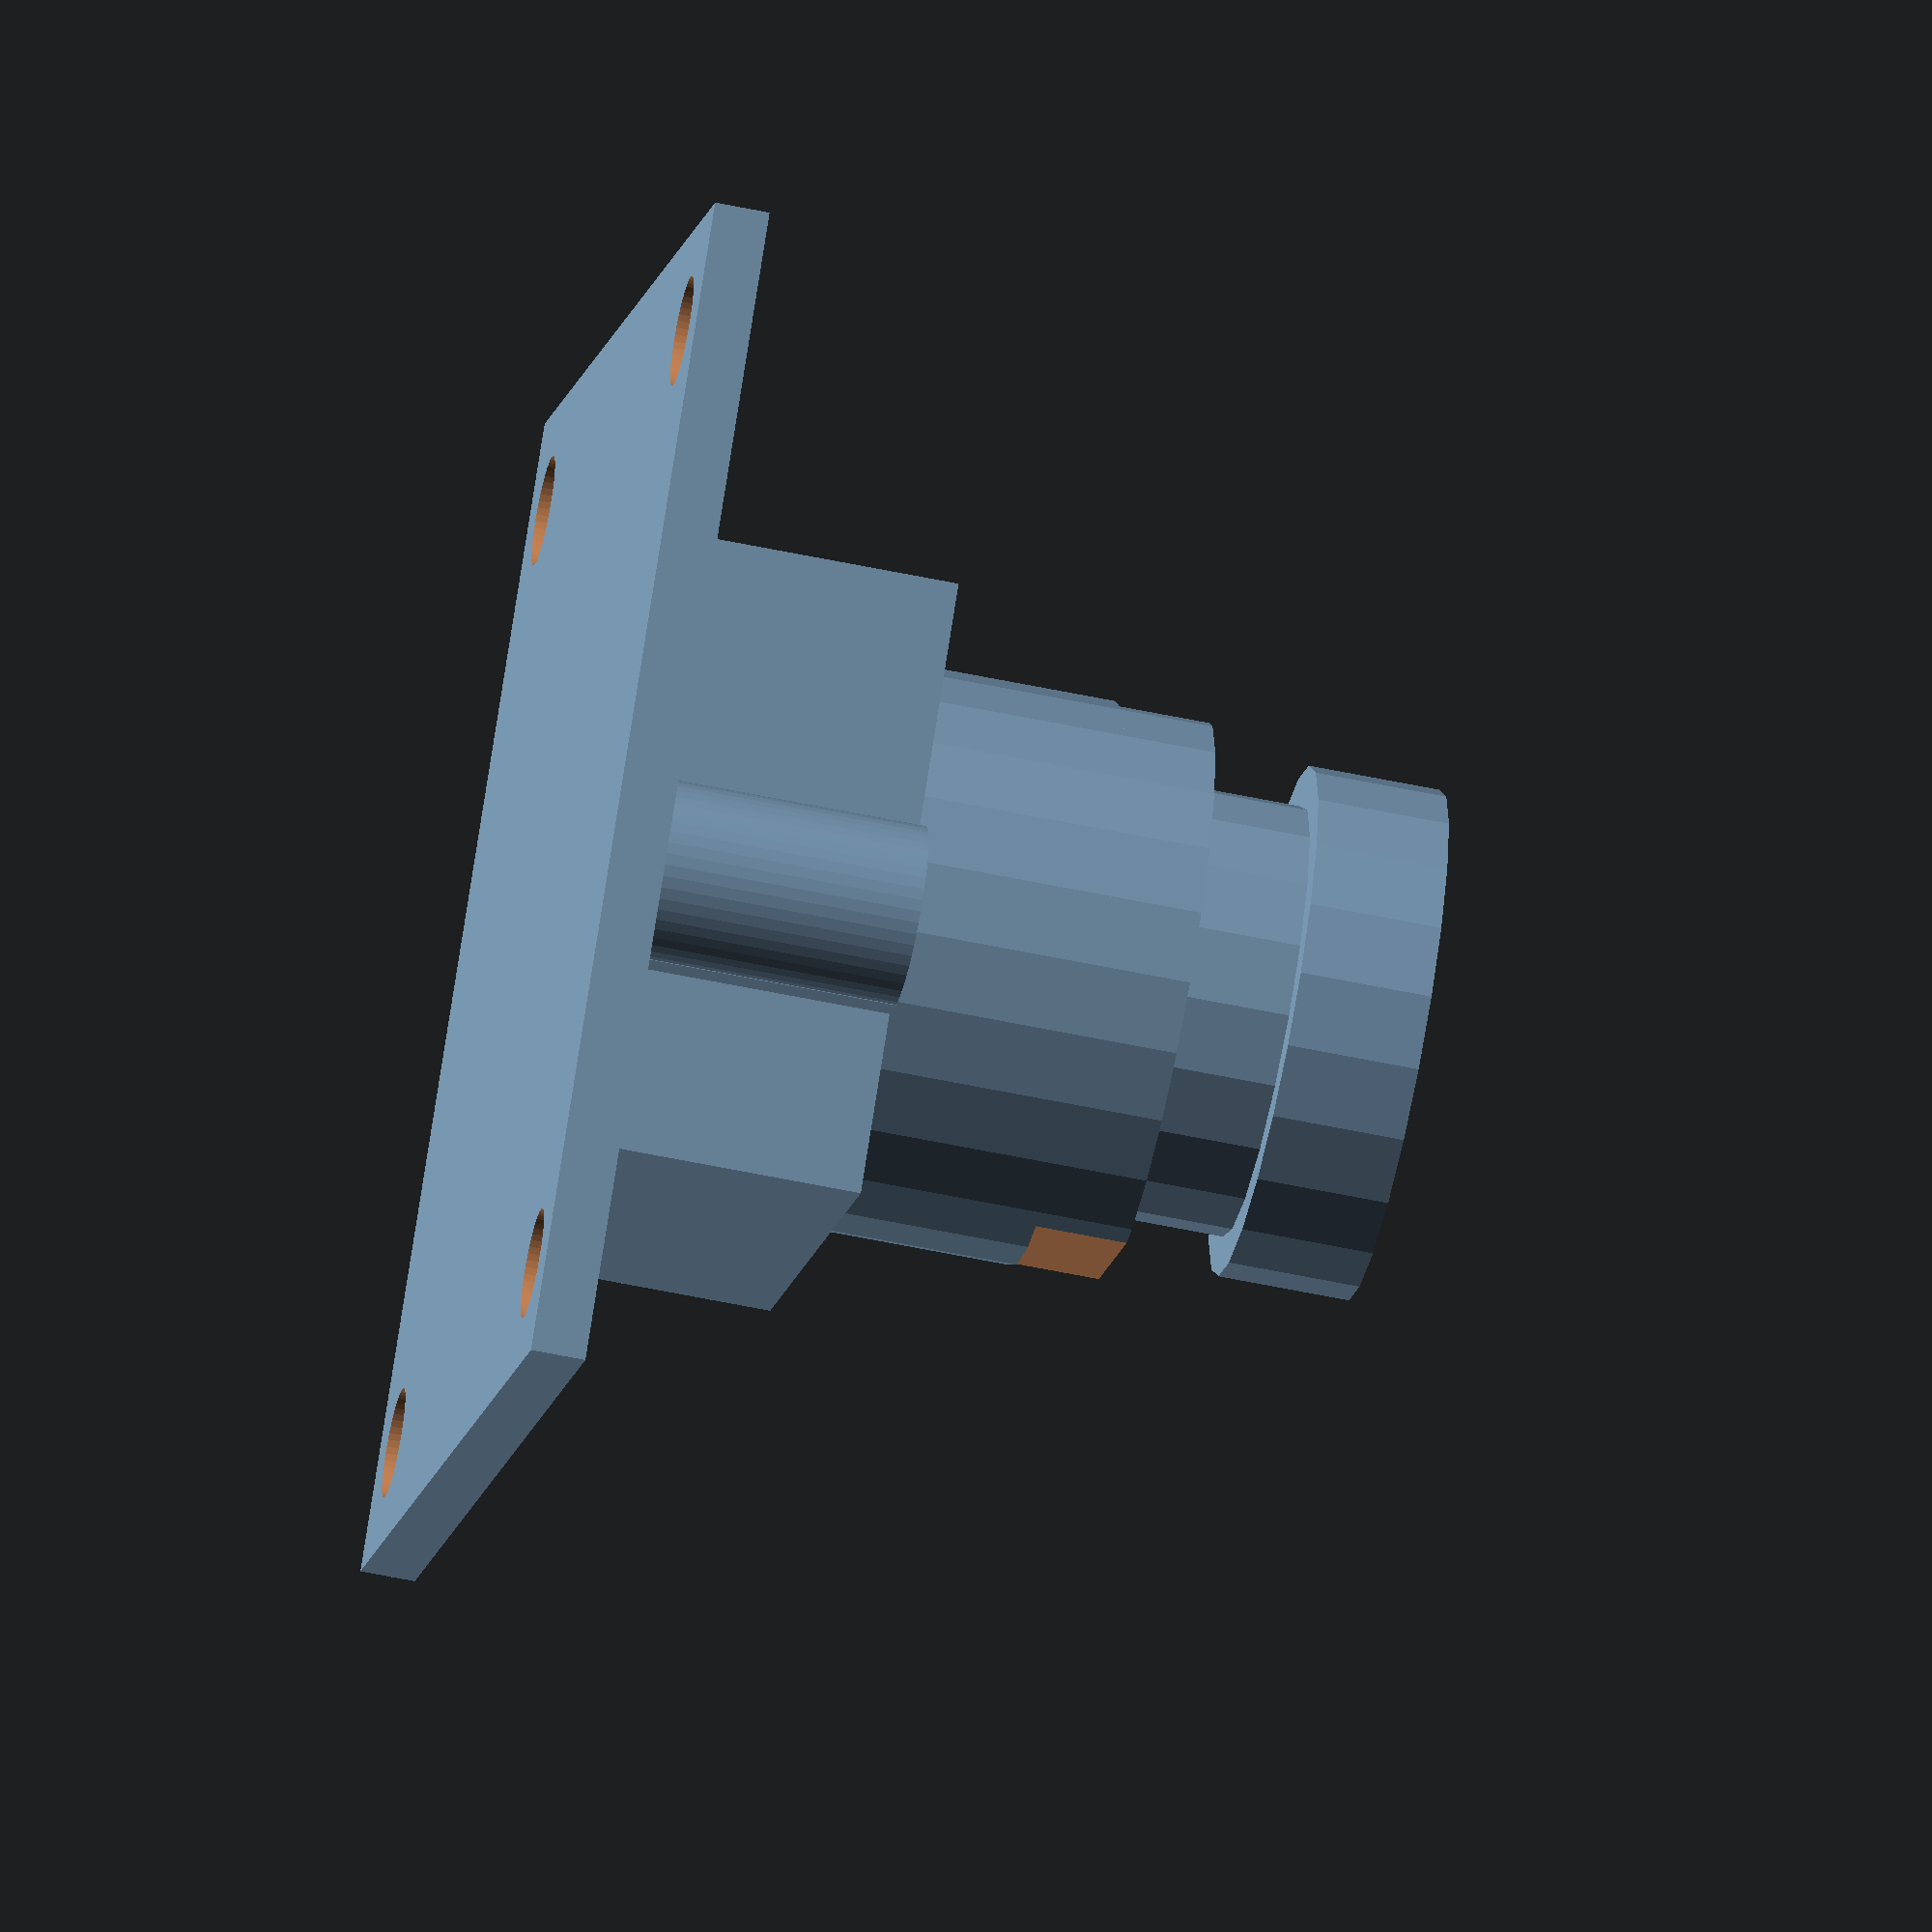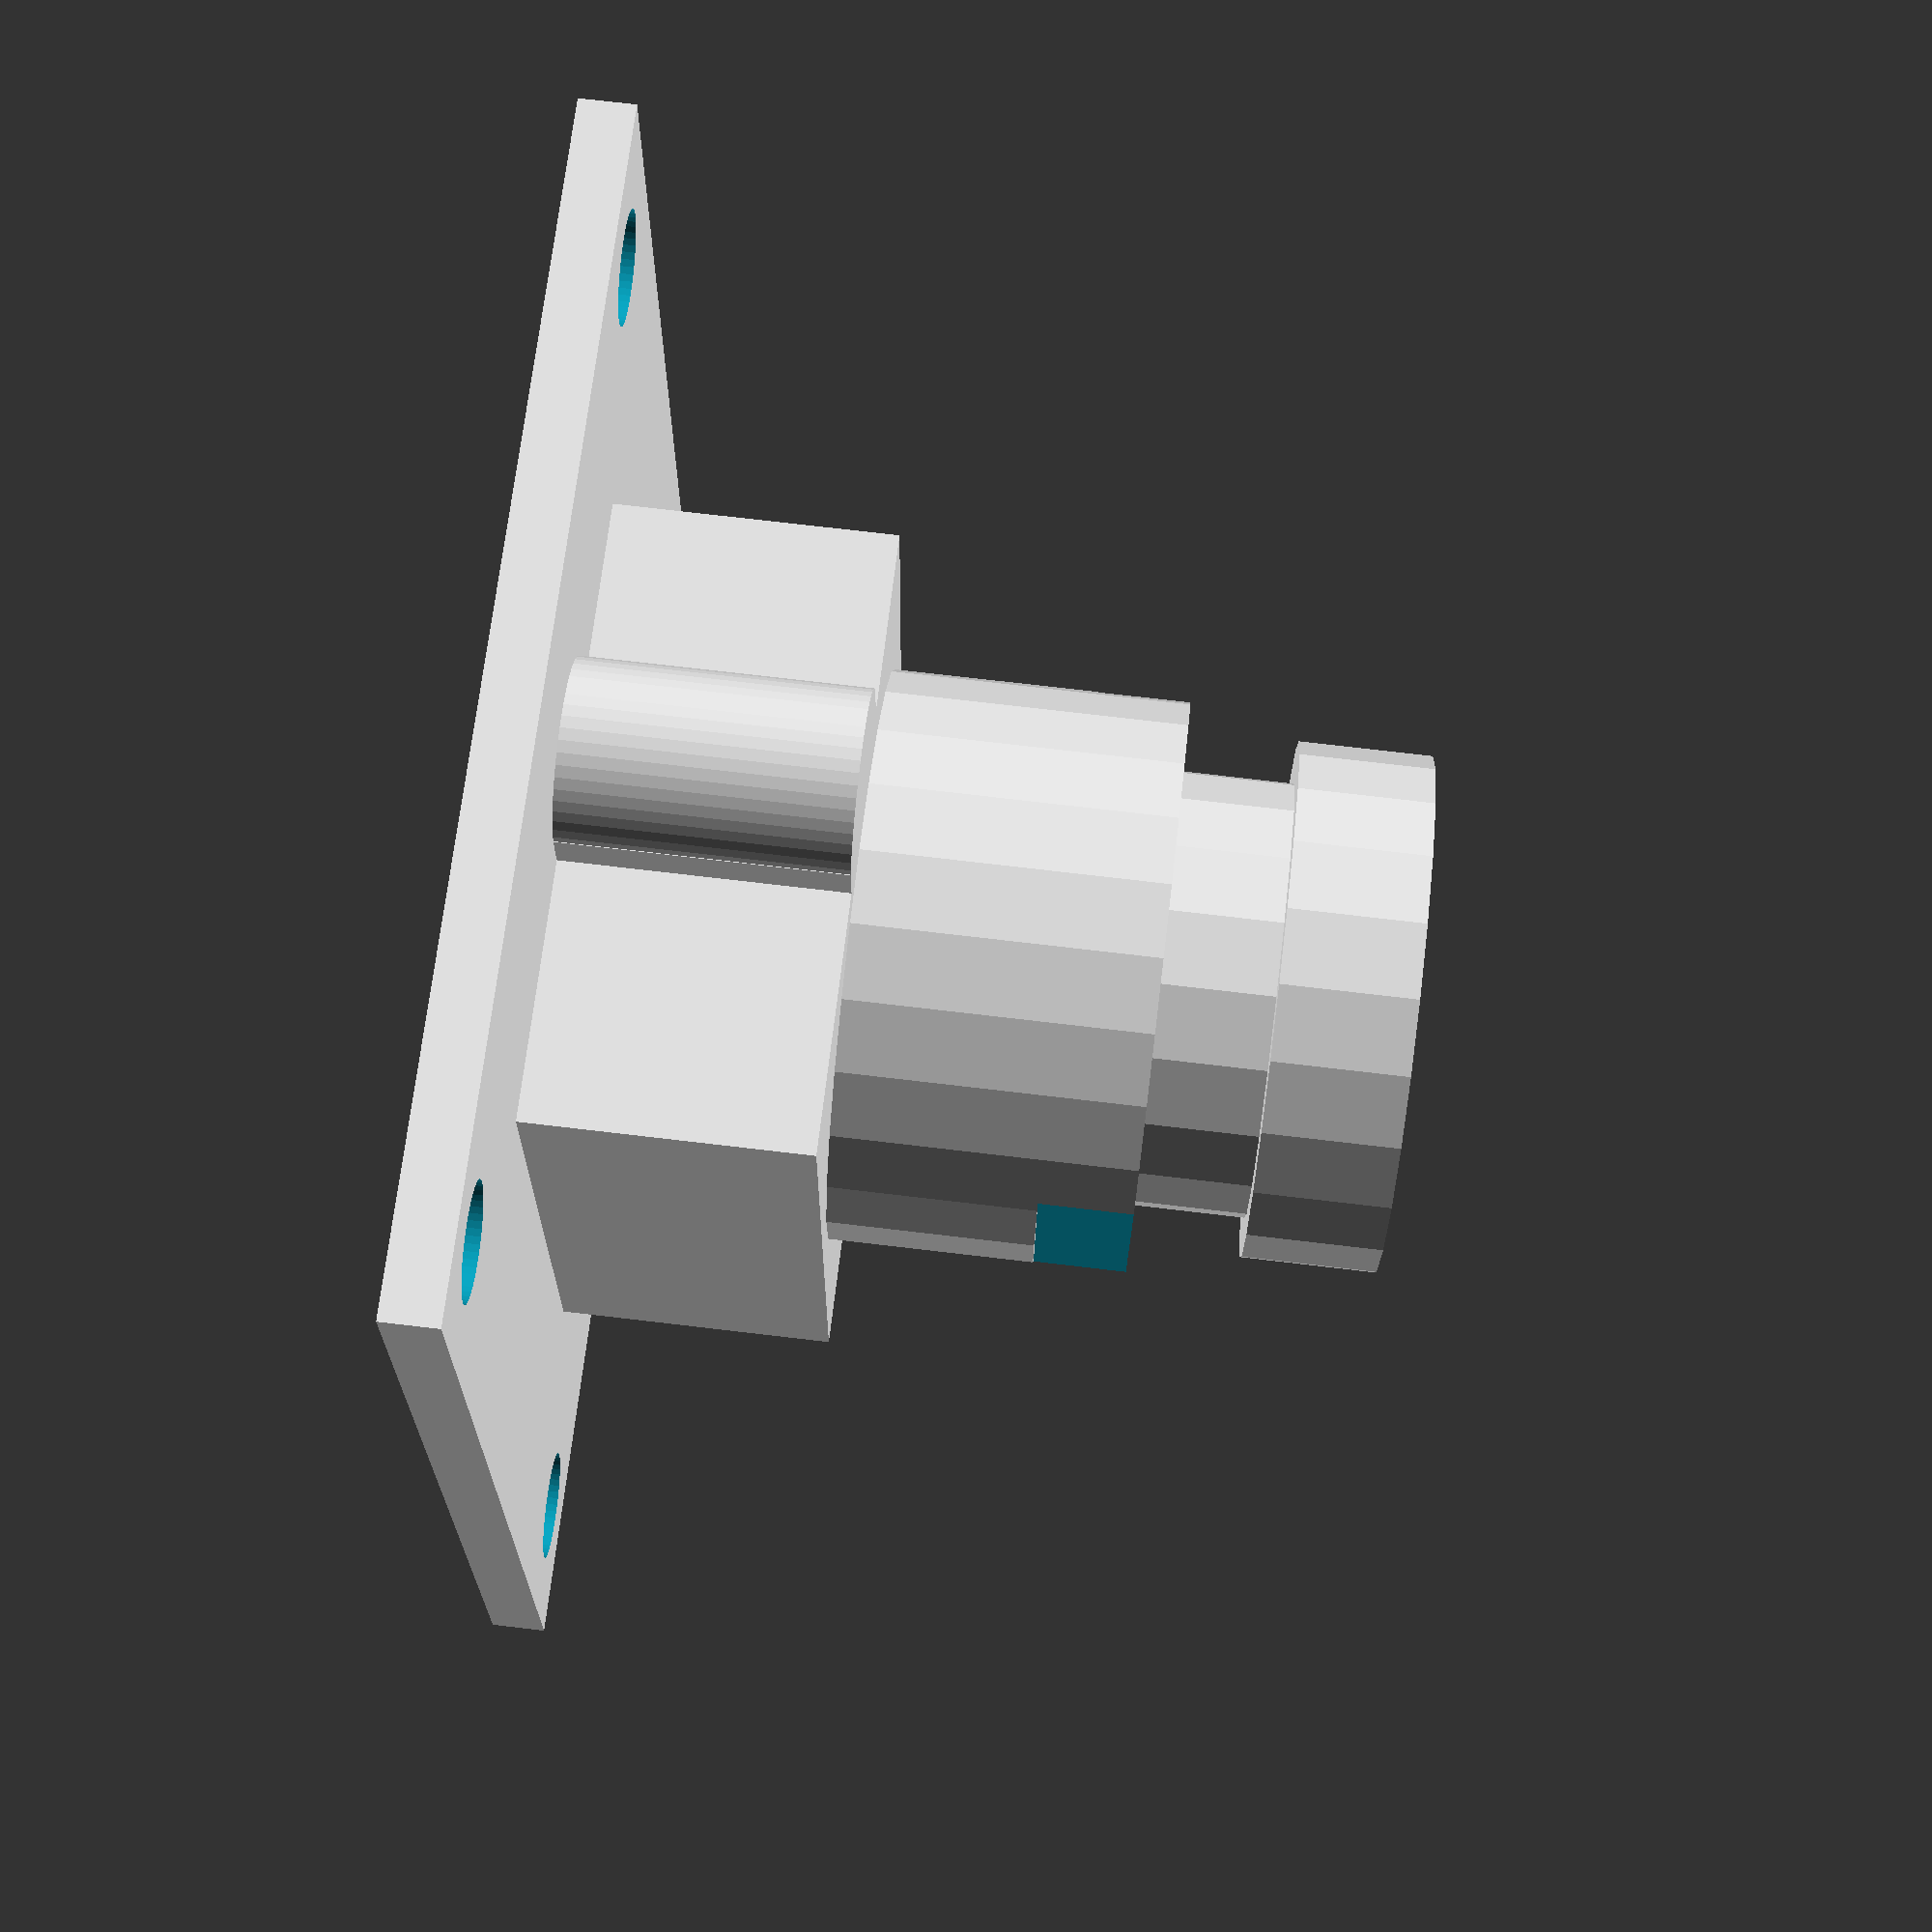
<openscad>
board_w = 32;
board_d = 32;
board_h = 1.5;

cam_w = 17;
cam_d = 17;
cam_h = 7.5;

difference () {
    union () {
        // board
        cube ([board_w,board_d,board_h]);
        //cam_body
        union() {
            translate([(board_w-cam_w)/2,(board_d-cam_d)/2,board_h]) cube([cam_w,cam_d,cam_h]);
            translate([board_w/2,board_d/2,board_h+cam_h+(5.5/2)]) cylinder (h=5.5, d=15.5,center=true);
            translate([(board_w-cam_w)/2-1,(board_d-cam_d),cam_h/2+board_h]) cylinder(h=cam_h, d=5, center=true, $fn=50);
            translate([(board_w-cam_w)/2+1+cam_w,(board_d-cam_d),cam_h/2+board_h]) cylinder(h=cam_h, d=5, center=true, $fn=50);
            translate([(board_w-cam_w)/2-1.25,(board_d-cam_d)-2.5,board_h]) cube([cam_w+2.5,5,cam_h]);
        }
    

        // lock ring
        difference() {
            translate([board_w/2,board_d/2,board_h+cam_h+5.5+(2.5/2)]) cylinder (h=2.5, d=15.5,center=true);
            translate([board_w/2,board_d/2+7.75,board_h+cam_h+5.5+(2.5/2)]) cube ([16,1,3], true);
            translate([board_w/2,board_d/2-7.75,board_h+cam_h+5.5+(2.5/2)]) cube ([16,1,3], true);
        }


        // lens_shaft
        translate([board_w/2,board_d/2,board_h+cam_h+5.5+2.5+(3/2)]) cylinder (h=3, d=11.83,center=true);
        // lens body
        translate([board_w/2,board_d/2,board_h+cam_h+5.5+2.5+3+(3.6/2)]) cylinder (h=3.6, d=14,center=true);

    }
    translate([3,3,2]) cylinder(d=3,h=5, center=true, $fn=50);
    translate([board_w-3,3,2]) cylinder(d=3,h=5, center=true, $fn=50);
    translate([3,board_d-3,2]) cylinder(d=3,h=5, center=true, $fn=50);
    translate([board_w-3,board_d-3,2]) cylinder(d=3,h=5, center=true, $fn=50);
}
</openscad>
<views>
elev=58.7 azim=312.8 roll=257.8 proj=o view=solid
elev=286.0 azim=274.1 roll=276.7 proj=p view=solid
</views>
